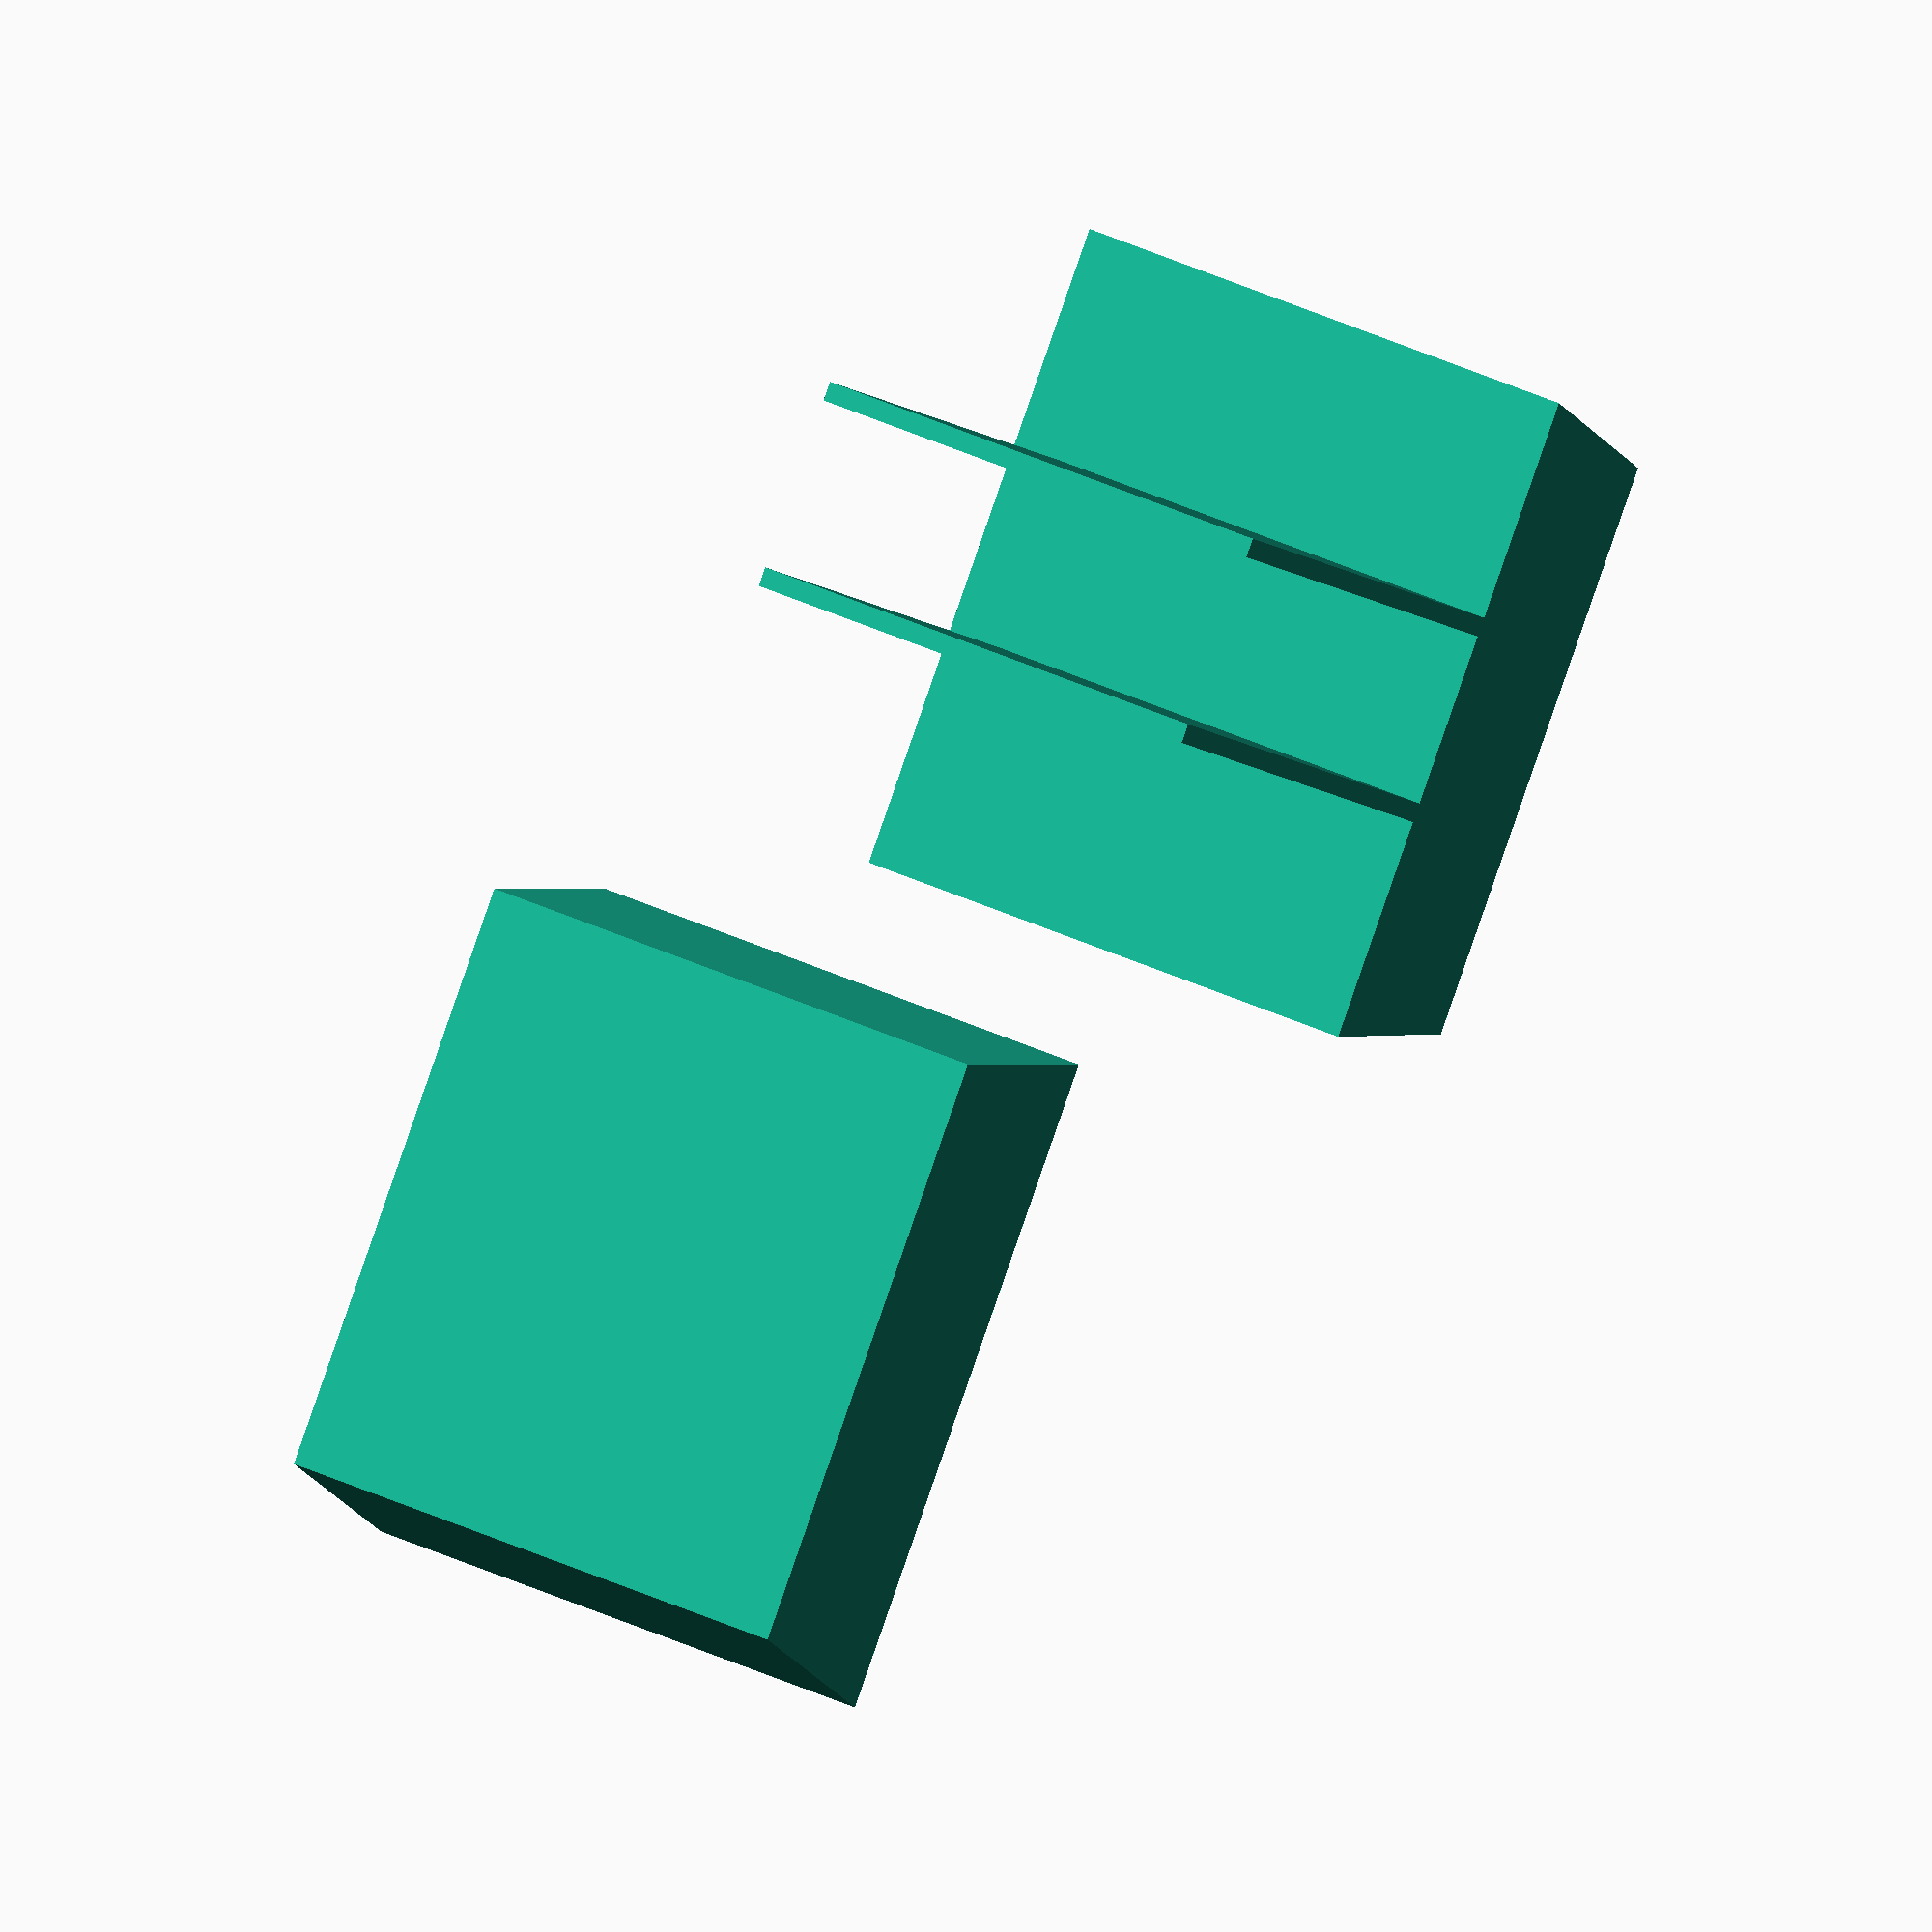
<openscad>
/* [Outside Dimensions] */
// width
boxX = 40; 
// depth
boxY = 60; 
// height
boxZ = 25;
// radius of curved corners
cornerRad = 3; 
// thickness of box walls
wallThick = 5.0;

/* [Compartments] */
// number of columns
xCompartments = 3;
// number of rows - THIS FEATURE IS DELIBERATELY DISABLED. Please see the summar & lessons below!
yCompartments = 2; 
// thickness of divider walls
dividerThick = 1; 

/* [Lid] */
// amount of play in the lid in mm - the lid can't be the exact same size as the opening
lidSnugness = 0.5;

/* 
  This section is "hidden" from the customizer and is used for calculating
  variables based on those that the user inputs above
*/

/* [Hidden] */
// define the amount that needs to be subtracted to account for wall thicknesses
wallSub = 2 * wallThick;

// to avoid "z fighting" where surfaces line up exactly, add a bit of fudge
fudge = .001; 




/*
  OpenSCAD Parametric Box Lesson

  Created by Aaron Ciuffo (aaron.ciuffo/txoof) - reach me at gmail or thingiverse

  December 16 2015

  Released under the Creative Commons Share Alike License
  http://creativecommons.org/licenses/by-sa/3.0/

  Thanks to:
  agalavis: http://www.thingiverse.com/agalavis (Nail slot issue!)
  0707070: http://www.thingiverse.com/0707070 (issues with lid size)

  Style Notes:
    * Indentation is used to show nested calls:

      union() {
        // one indention to show that all calls are part of the union call
        cube([x, y, z], center = true)
        sphere(r = radius, center = true)
      }

    * cammelCaps are used to name variables to make them readable:
      - this allows more descriptive and readable variable names
      
      lidLength = 5 versus lidlength or lidl
      boxCutOut = 4 versus boxcutout boxc
    
    * Long commands are split over multiple lines using indenation
      - this makes code more readable in all editors and makes relationships
        more clear

      translate([0, lY/2-wall/2, -wall+catch/2]) 
        cube([lX*.8, catch*1.5, catch*1.3], center=true);

*/



/* 
  Add a ready made library for making rounded boxes
  Learn more about the MCAD libraries here: http://reprap.org/wiki/MCAD
*/
include <MCAD/boxes.scad>


/*
  Create the lid trapezoidal lid
  This sub creates both a lid and is used for cutting out the lid shape in the basic box
*/

snugness = 0.5;
module lid(cutter = false) {
  /*
    Lid profile

       boxX - 2* wall thickness + 2*(wall thickness/tan(trap angle))
    p0 ---------------- p1
       \) trap angle  /
        \            /
    P3   ------------   p2
         boxX - 2* wall thickness
         
  */
    

  // define how snug the fit should be on the lid
  // when this sub is used to "cut" enlarge the dimensions to make the opening larger
  snugness = cutter==false ? 1 : lidSnugness;

  // define the lid width (X)
  lidX = (boxX - wallSub) + snugness;

  // define the length of the lid (Y) 
  lidY = boxY - wallThick + snugness;

  // define the thickness of the lid
  lidZ = wallThick + snugness;

  // define slot dimensions
  slotX = lidX*.9;
  slotY = lidY*.05;


  // define the angle in the trapezoid; this needs to be less than 45 for most printers
  trapAngle = 70;
  lidAdd = wallThick/tan(trapAngle);
  // define points for the trapezoidal lid
  p0 = [0, 0];
  p1 = [lidX, 0];
  p2 = [lidX + lidAdd, lidZ];
  p3 = [0 + -lidAdd , lidZ];
  
  //center the lid

  translate([-lidX/2, -lidZ/2, 0])
    // rotate the lid -90 degrees 
    rotate([-90])
    difference() {
      // draw a polygon using the points above and then extrude
      // linear extrude only works in the Z axis so everything has to be rotated after
      linear_extrude(height = lidY, center = true) 
        polygon([p0, p1, p2, p3], paths = [[0, 1, 2, 3]]); 


      // add a fingernail slot for making opening the lid easier
      // the variable names are a bit wonky because the lid is drawn rotated -90 degrees
      if ( cutter == false) {
        translate([lidX/2, 0, lidY/2-slotY*2])
          roundedBox([slotX, lidZ, slotY], radius = slotY/2, $fn=36);
      }
    }
}

/*
  create the dividers for the columns in the box
*/
module xDividers(innerBoxDim) {
  
  // copy from here

  echo ("This is the xDividers module");
  echo ("innerBoxDim=", innerBoxDim);
  // the number of dividers is always one less than the number of compartments
  cols = xCompartments - 1;

  // calculate the spacing of the dividers based on the dimensions of the inner box

  // element 0 of the innerBoxDim variable contains the X dimension  
  increment = innerBoxDim[0]/xCompartments;

  // if the number of compartments is bigger than 1, do this:
  if ( xCompartments > 1) {
    // this loops several times to make each divider from 1 to the number of columns
    for ( i = [1 : cols]) {
      // move each divider into place
        translate([-innerBoxDim[0]/2+i*increment, 0, 0])
          // draw a cube - remember to remove a bit for the snuggness factor on the lid
          cube([dividerThick, innerBoxDim[1], innerBoxDim[2]-2*snugness], center =true);
      
    } // this bracket is the end of the "for" loop
  } // this bracket is the end of the IF statement
  

  // copy to here

} // this should be the LAST curly bracket for xDividers


/*
  create the dividers for the rows
  You should be able to copy most of the xDiviers module into this module
  and make only minor changes. 
  
  Think about the following things:
  * box/cube modules accept variables as arrays [X, Y, Z] 
  * the first element of an array is called 0, the second 1, etc.
  * use '#' to help debug: 
    https://en.wikibooks.org/wiki/OpenSCAD_User_Manual/The_OpenSCAD_Language#Chapter_8_--_Debugging_aids
*/
module yDividers(innerBoxDim) {
// paste below this point.  Be careful that you pay attention to the curly brackets




} // this should be the LAST curly bracket for yDividers. 


/*
  create the basic box
*/
module basicBox(outerBox, innerBox) {
  // Set the curve refinement
  $fn = 36;


  // Create the box then subtract the inner volume and make a cut for the sliding lid
  difference() {
    // call the MCAD rounded box command imported from MCAD/boxes.scad
    // size = dimensions; radius = corner curve radius; sidesonly = round only some sides

    // First draw the outer box
    roundedBox(size = outerBox, radius = cornerRad, sidesonly = 1);
    // Then cut out the inner box
    roundedBox(size = innerBox, radius = cornerRad, sidesonly = 1);
    // Then cut out the lid
    translate([0, 0, (boxZ/2)+fudge])
      lid(cutter = true); 
  }
}

/*
  This module will call all of the other modules and assemble the final box
*/
module dividedBox() {
  echo ("This is the dividedBox module");
  // Define the volume that will be the outer box
  outerBox = [boxX, boxY, boxZ];

  // Define the volume that will be subtracted from the box
  // a "fudge factor" is added to avoid Z fighting when faces align perfectly
  innerBox = [boxX-wallSub, boxY-wallSub, boxZ-wallSub+fudge*2];

  // call the basic box module to add the box
  basicBox(outerBox, innerBox);

  // explain what's going on
  echo ("innerBox=", innerBox);

  // draw the dividers in the X dimension
  xDividers(innerBox);

  // draw the dividers in the Y dimension
  #yDividers(); // the # will highlight this in red when it is drawn


  // move the lid to the left of the box and also move it down  so it sits at the
  // same level as the bottom of the box
  //translate([-boxX, 0, -boxZ/2+wallThick/2])
  translate([-boxX, 0, -boxZ/2])
    rotate([0, 180, 0])
    lid();
}

// call the dividedBox module
dividedBox();
//lid();

</openscad>
<views>
elev=212.1 azim=52.6 roll=302.8 proj=o view=solid
</views>
